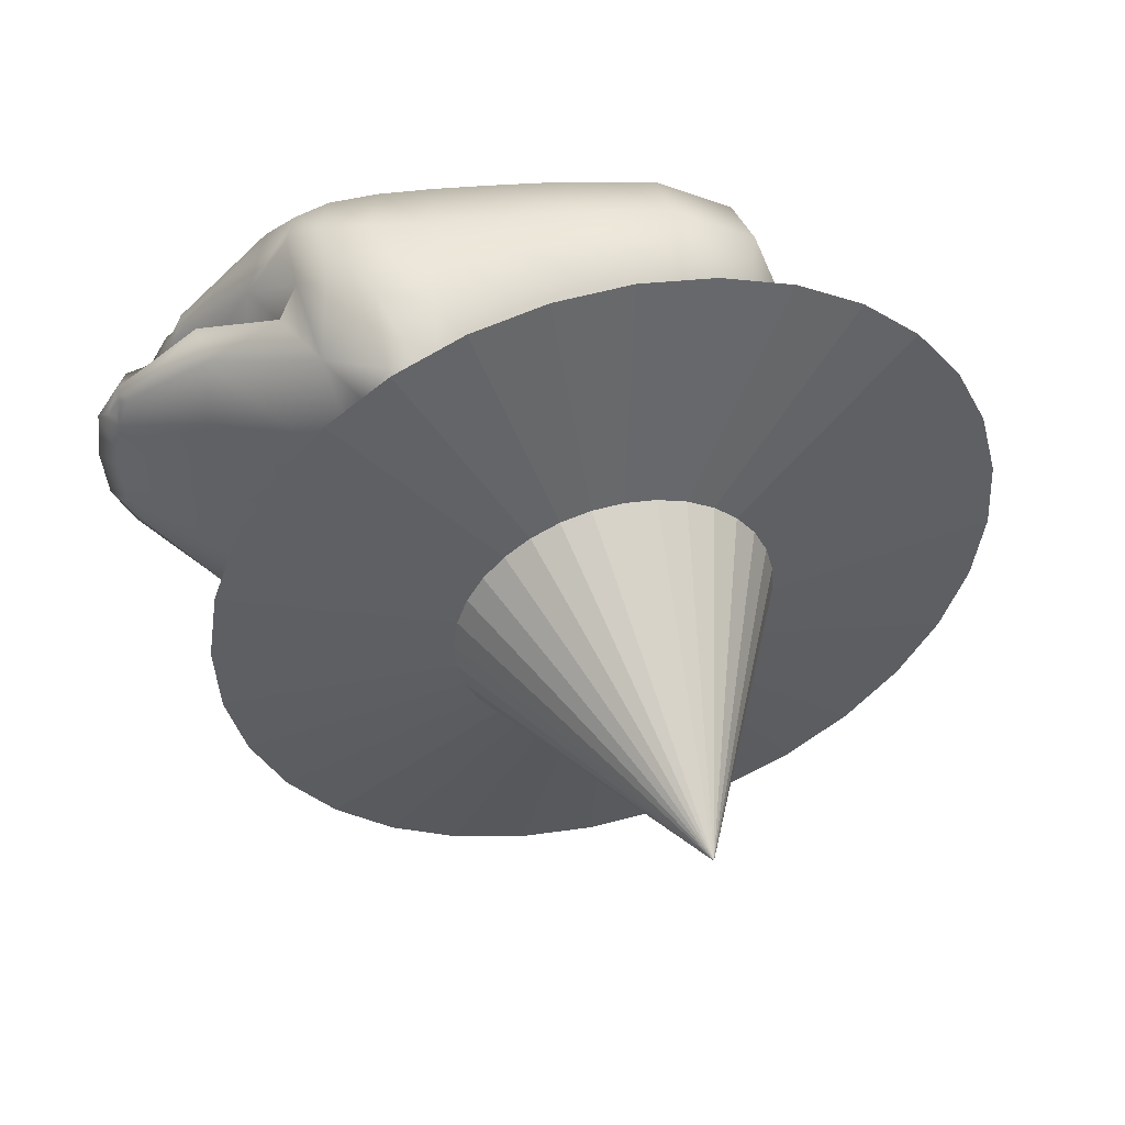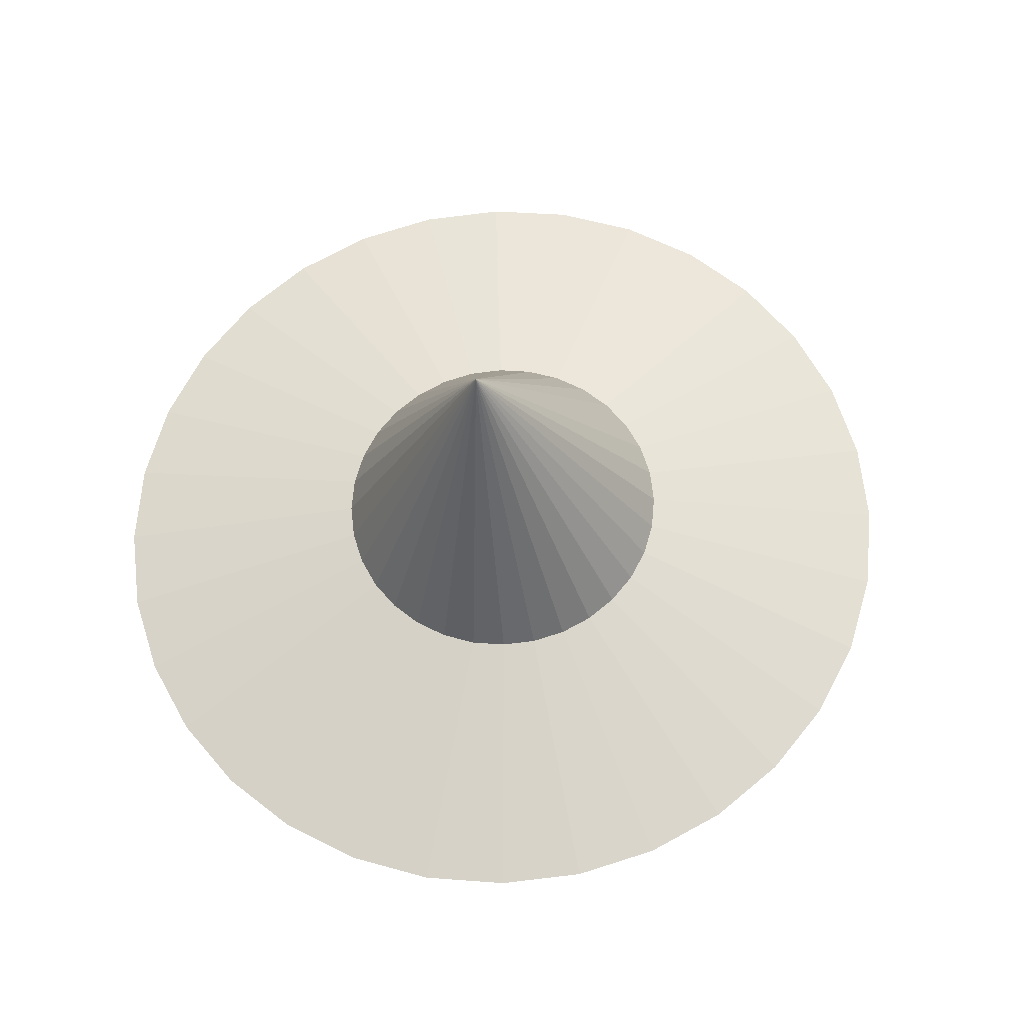
<metadata>
{"format":"obj","ext":"obj","renderer":"f3d","projection":"perspective","resolution":1024,"background":"white","views":[{"elev":46.2,"azim":168.2,"up":"+Z"},{"elev":63.0,"azim":-69.9,"up":"+Y"}]}
</metadata>
<code>
o Cube.001
v 1.423 0.145 -0.5936
v 1.433 -0.04489 -0.8011
v 1.379 0.09373 0.7224
v 1.446 -0.1296 0.9124
v -0.7873 0.9229 -0.7896
v -0.961 -0.2298 -0.8386
v -0.7873 0.8476 0.9836
v -0.961 -0.3051 0.9346
v 2.138 0.008654 -0.4407
v 1.883 -0.3692 -0.3628
v 2.124 -0.03227 0.5613
v 1.884 -0.4044 0.4486
v -1.116 0.2979 1.188
v -1.116 0.3926 -1.04
v -0.2337 -0.4016 -0.9187
v -0.02919 0.8737 1.057
v -0.2337 -0.4831 0.9998
v -0.02919 0.9552 -0.8611
v -0.1878 0.2788 -1.268
v -0.1878 0.1652 1.406
v 0.3675 -0.5563 0.9967
v 0.7833 1.289 -0.6452
v 0.537 0.2223 -1.271
v 0.3675 -0.4748 -0.9218
v 0.7833 1.224 0.8707
v 0.537 0.1086 1.403
v -1.031 -0.3223 0.04565
v 0.8114 0.9689 0.1005
v -0.8385 0.9585 0.1001
v 0.9586 -0.5783 0.03478
v 2.297 -0.03606 0.05781
v 2.007 -0.3168 0.04589
v -1.321 0.3761 0.07533
v -0.2353 -0.573 0.035
v 0.2611 1.05 0.104
v 0.6933 1.175 0.1093
v 0.3279 -0.6371 0.03228
v 1.066 0.1011 -1.243
v 1.004 -0.4236 -0.921
v 1.068 -0.01289 1.366
v 1.009 -0.5079 1
v 2.212 0.123 0.06457
v 2.175 0.06493 0.4624
v 1.991 -0.405 0.04214
v 1.871 -0.2623 -0.3768
v 1.875 -0.3015 0.4709
v 0.939 0.932 0.8582
v 0.939 0.9964 -0.6576
v 2.178 0.09861 -0.3359
v 1.001 0.8458 0.09528
v 1.165 0.6224 1.058
v 0.6354 1.201 -0.8737
v 1.173 0.704 -0.8829
v 0.6354 1.117 1.091
v 0.5829 1.191 0.11
v -1.02 -0.3358 0.5849
v -0.6538 -0.3277 -0.9034
v 0.9703 -0.2002 -1.183
v -0.9801 0.6487 1.129
v 0.9756 -0.3084 1.281
v -1.089 0.01726 -0.9823
v -0.4626 0.8602 1.045
v 1.272 0.6646 0.5856
v 0.6219 -0.5526 0.9973
v -0.8299 0.9689 -0.4393
v 0.8732 0.989 -0.994
v 0.9631 -0.5445 -0.463
v 2.209 0.06635 0.3638
v 1.975 -0.3907 -0.2012
v 1.703 -0.4435 0.5389
v 1.721 0.3105 0.8654
v 1.732 0.3762 -0.7175
v 1.701 -0.3997 -0.456
v 1.095 0.4401 -1.137
v -1.089 -0.07114 1.099
v 1.089 0.3362 1.289
v -0.9801 0.7371 -0.9517
v 0.8293 0.166 -1.269
v -1.296 0.3995 -0.5655
v -0.6913 0.2278 1.381
v 0.104 -0.4502 -0.9208
v 0.332 0.9792 1.065
v -0.6538 -0.4081 0.9908
v -0.4626 0.9407 -0.8495
v -0.6913 0.339 -1.238
v 0.2149 0.1357 1.405
v -0.2255 -0.2159 1.292
v -0.2255 -0.1105 -1.188
v -0.1077 0.6714 -1.154
v -0.2351 -0.5789 0.5574
v -0.1077 0.566 1.326
v 0.004166 1.009 0.6248
v 0.104 -0.5317 0.9978
v 0.332 1.061 -0.8592
v 0.2149 0.2493 -1.27
v 0.6215 -0.4708 -0.9221
v 0.8724 0.8962 1.193
v 0.8295 0.05232 1.397
v 0.5735 1.269 0.6315
v 0.595 0.6189 1.334
v 0.4482 -0.3008 1.289
v 0.4482 -0.1954 -1.191
v 0.595 0.7248 -1.158
v 0.3328 -0.6441 0.5546
v -1.02 -0.29 -0.4927
v 1.273 0.7067 -0.4087
v -0.8299 0.9231 0.6383
v 0.9636 -0.5871 0.5336
v 2.21 0.09217 -0.2388
v 1.975 -0.4115 0.2858
v -1.296 0.3451 0.7159
v -0.2351 -0.5345 -0.486
v 0.004166 1.053 -0.4186
v 0.5735 1.313 -0.4031
v 0.3328 -0.5998 -0.4888
v 0.08234 -0.6182 0.03308
v 0.7523 1.071 0.1049
v 0.455 1.116 0.1067
v -0.6438 -0.4952 0.03831
v -1.273 -0.007651 0.05902
v 1.755 0.4343 0.0778
v 1.566 -0.5075 0.03778
v 0.5716 -0.6236 0.03285
v -1.162 0.7288 0.09031
v 0.01562 1.036 0.1034
v 2.225 -0.06103 0.3336
v 1.967 -0.2789 -0.1566
v 1.85 -0.2849 0.5305
v 1.772 0.01214 0.7063
v 1.807 0.06196 -0.5844
v 1.843 -0.2368 -0.44
v 1.226 0.04428 -1.145
v 2.228 -0.03767 -0.2183
v 1.968 -0.297 0.2506
v 1.296 -0.2337 -1.015
v 1.312 -0.3343 1.109
v 1.31 0.1124 -0.6693
v 2.177 0.04939 0.4654
v 2.325 0.0113 0.05983
v 1.873 -0.315 -0.376
v 2.013 -0.3481 0.04456
v 1.876 -0.3525 0.4663
v 1.326 0.2665 1.045
v 2.183 0.08245 -0.3411
v 1.365 0.3449 -0.9003
v 0.9558 0.8962 0.5684
v 0.8617 1.148 -0.7031
v 0.8617 1.08 0.9165
v 0.7615 1.251 0.5835
v 0.9558 0.9361 -0.3719
v 0.7615 1.291 -0.3568
v 0.866 0.9156 0.09824
v 0.9889 0.8631 0.9518
v 0.7432 1.327 -0.7409
v 0.9895 0.9356 -0.7567
v 0.7432 1.254 0.9693
v 0.649 1.217 0.111
v 1.542 -0.06913 0.05641
v 1.428 0.05597 0.06172
v 1.289 0.04742 0.7947
v 1.233 -0.06704 1.263
v -0.42 0.9827 0.6244
v -0.586 0.5944 1.302
v -1.14 0.749 -0.5129
v 0.578 -0.6317 0.553
v 0.8697 0.6155 -1.168
v 1.568 -0.4802 -0.3949
v 1.746 0.396 0.5291
v 0.7222 -0.2139 -1.191
v -1.25 0.01666 -0.544
v -0.6972 -0.1436 1.271
v 0.1504 -0.2673 1.29
v -0.6972 -0.04028 -1.16
v -0.586 0.6977 -1.129
v -0.6437 -0.5017 0.5613
v 0.2824 0.6015 1.328
v 0.3438 1.128 0.63
v 0.8586 1.073 0.5767
v 0.869 0.5091 1.334
v 0.7228 -0.3195 1.287
v 0.1504 -0.162 -1.19
v 0.2824 0.707 -1.154
v 0.08505 -0.6245 0.5555
v 0.08505 -0.5802 -0.4879
v 0.8586 1.113 -0.3651
v 0.3438 1.172 -0.4136
v -0.6437 -0.4573 -0.4834
v -1.25 -0.03457 0.6619
v 1.747 0.4342 -0.3751
v 1.568 -0.5173 0.4712
v 0.5779 -0.5875 -0.4862
v -1.14 0.6977 0.693
v -0.42 1.027 -0.4203
v 1.146 -0.1446 -1.157
v 1.159 -0.2564 1.259
v 2.24 0.03997 0.3656
v 1.993 -0.3335 -0.1804
v 1.795 -0.3738 0.6106
v 1.74 0.1419 0.9517
v 1.772 0.2126 -0.818
v 1.787 -0.3212 -0.5214
v 1.238 0.2556 -1.032
v 1.218 0.1598 1.169
v 2.242 0.0649 -0.2426
v 1.993 -0.3528 0.2699
v 1.045 0.7995 0.5853
v 0.8652 1.143 -0.8717
v 0.865 1.06 1.084
v 0.6885 1.323 0.6095
v 1.045 0.8412 -0.3969
v 0.6885 1.364 -0.3766
v 1.977 -0.2404 0.04913
v 1.895 -0.03147 0.05801
v 1.328 0.03803 0.06096
v 2.197 0.1015 0.3243
v 2.135 0.09638 0.4918
v 2.138 0.1322 -0.3634
v 2.197 0.1235 -0.196
v 2.178 0.02088 0.5218
v 2.185 0.0589 -0.3997
v 2.296 -0.00139 0.3263
v 2.297 0.02111 -0.2067
v 1.103 1.138 -0.7904
v 1.109 1.173 -0.7833
v 1.114 1.207 -0.7654
v 1.119 1.238 -0.7374
v 1.123 1.264 -0.7004
v 1.126 1.285 -0.6557
v 1.129 1.3 -0.6051
v 1.13 1.308 -0.5506
v 1.131 1.309 -0.4942
v 1.13 1.303 -0.4381
v 1.129 1.29 -0.3844
v 1.126 1.271 -0.3353
v 1.123 1.247 -0.2925
v 1.119 1.217 -0.2578
v 1.114 1.185 -0.2325
v 1.109 1.149 -0.2176
v 1.103 1.113 -0.2135
v 1.098 1.078 -0.2206
v 1.093 1.044 -0.2385
v 1.088 1.014 -0.2665
v 1.084 0.9874 -0.3035
v 1.08 0.9664 -0.3482
v 1.078 0.9516 -0.3988
v 1.076 0.9435 -0.4533
v 1.076 0.9424 -0.5098
v 1.076 0.9483 -0.5659
v 1.078 0.961 -0.6195
v 1.08 0.9801 -0.6687
v 1.084 1.005 -0.7114
v 1.088 1.034 -0.7461
v 1.093 1.067 -0.7714
v 1.098 1.102 -0.7864
v 1.101 1.12 -0.7884
v 1.103 1.085 0.4558
v 1.109 1.121 0.4628
v 1.114 1.154 0.4807
v 1.119 1.185 0.5087
v 1.123 1.211 0.5457
v 1.126 1.232 0.5904
v 1.129 1.247 0.641
v 1.13 1.255 0.6955
v 1.131 1.256 0.752
v 1.13 1.25 0.8081
v 1.129 1.237 0.8617
v 1.126 1.218 0.9109
v 1.123 1.194 0.9536
v 1.119 1.164 0.9883
v 1.114 1.132 1.014
v 1.109 1.096 1.029
v 1.103 1.06 1.033
v 1.098 1.025 1.026
v 1.093 0.9913 1.008
v 1.088 0.9607 0.9797
v 1.084 0.9344 0.9426
v 1.08 0.9135 0.8979
v 1.078 0.8987 0.8473
v 1.076 0.8905 0.7928
v 1.076 0.8894 0.7364
v 1.076 0.8953 0.6803
v 1.078 0.9081 0.6266
v 1.08 0.9271 0.5775
v 1.084 0.9518 0.5347
v 1.088 0.9811 0.5
v 1.093 1.014 0.4747
v 1.098 1.049 0.4598
v 1.106 1.078 1.031
v 1.105 1.069 1.032
v 1.086 0.9476 0.9611
v 1.121 1.07 0.529
v 1.125 1.098 0.5345
v 1.129 1.124 0.5483
v 1.133 1.148 0.5699
v 1.136 1.168 0.5986
v 1.139 1.184 0.6331
v 1.141 1.196 0.6722
v 1.142 1.202 0.7144
v 1.142 1.203 0.758
v 1.142 1.198 0.8014
v 1.141 1.188 0.8429
v 1.139 1.174 0.8809
v 1.136 1.154 0.914
v 1.133 1.132 0.9408
v 1.129 1.106 0.9603
v 1.125 1.079 0.9719
v 1.121 1.051 0.975
v 1.117 1.024 0.9696
v 1.113 0.998 0.9557
v 1.109 0.9743 0.9341
v 1.106 0.954 0.9054
v 1.103 0.9378 0.8709
v 1.101 0.9264 0.8318
v 1.1 0.9201 0.7896
v 1.1 0.9192 0.746
v 1.1 0.9238 0.7026
v 1.101 0.9336 0.6611
v 1.103 0.9484 0.6231
v 1.106 0.9674 0.5901
v 1.109 0.9901 0.5632
v 1.113 1.015 0.5437
v 1.117 1.043 0.5321
v 1.123 1.065 0.9735
v 1.122 1.058 0.9742
v 1.108 0.9642 0.9198
v 1.123 1.128 -0.7351
v 1.127 1.156 -0.7296
v 1.131 1.182 -0.7158
v 1.135 1.205 -0.6941
v 1.138 1.226 -0.6655
v 1.141 1.242 -0.631
v 1.143 1.253 -0.5918
v 1.144 1.26 -0.5497
v 1.144 1.26 -0.506
v 1.144 1.256 -0.4627
v 1.143 1.246 -0.4212
v 1.141 1.231 -0.3832
v 1.138 1.212 -0.3501
v 1.135 1.19 -0.3233
v 1.131 1.164 -0.3037
v 1.127 1.137 -0.2922
v 1.123 1.109 -0.2891
v 1.119 1.082 -0.2945
v 1.115 1.056 -0.3083
v 1.111 1.032 -0.33
v 1.108 1.012 -0.3586
v 1.105 0.9956 -0.3932
v 1.103 0.9841 -0.4323
v 1.102 0.9778 -0.4745
v 1.102 0.9769 -0.5181
v 1.102 0.9815 -0.5615
v 1.103 0.9914 -0.603
v 1.105 1.006 -0.641
v 1.108 1.025 -0.674
v 1.111 1.048 -0.7008
v 1.115 1.073 -0.7204
v 1.119 1.1 -0.732
v 1.121 1.114 -0.7335
v -0.05151 1.699 -0.7357
v 0.1082 1.708 -0.7149
v 0.2606 1.718 -0.6632
v 0.4 1.728 -0.5826
v 0.5208 1.739 -0.4762
v 0.6185 1.749 -0.3481
v 0.6893 1.758 -0.2031
v 0.7305 1.767 -0.04698
v 0.7406 1.774 0.1144
v 0.719 1.779 0.2748
v 0.6668 1.782 0.428
v 0.5857 1.783 0.5683
v 0.4791 1.783 0.6901
v 0.3509 1.78 0.7888
v 0.2062 1.775 0.8606
v 0.0504 1.769 0.9027
v -0.1104 1.761 0.9136
v -0.2702 1.752 0.8928
v -0.4226 1.742 0.8411
v -0.5619 1.731 0.7605
v -0.6827 1.721 0.6541
v -0.7804 1.71 0.5259
v -0.8513 1.701 0.381
v -0.2144 3.248 0.00678
v -0.8925 1.693 0.2249
v -0.9025 1.686 0.0635
v -0.881 1.681 -0.09689
v -0.8287 1.677 -0.2501
v -0.7477 1.676 -0.3904
v -0.6411 1.677 -0.5122
v -0.5129 1.679 -0.6109
v -0.3681 1.684 -0.6827
v -0.2123 1.691 -0.7248
v -0.0788 1.475 -0.794
v 0.0907 1.485 -0.7719
v 0.2525 1.496 -0.717
v 0.4003 1.507 -0.6315
v 0.5286 1.518 -0.5185
v 0.6323 1.529 -0.3825
v 0.7074 1.539 -0.2287
v 0.7512 1.548 -0.063
v 0.7618 1.555 0.1083
v 0.739 1.56 0.2785
v 0.6835 1.564 0.4412
v 0.5975 1.565 0.59
v 0.4844 1.565 0.7192
v 0.3483 1.562 0.824
v 0.1947 1.557 0.9002
v 0.02935 1.55 0.945
v -0.1414 1.541 0.9565
v -0.3109 1.532 0.9344
v -0.4726 1.521 0.8795
v -0.6205 1.51 0.794
v -0.7487 1.499 0.6811
v -0.8524 1.488 0.5451
v -0.9276 1.478 0.3913
v -0.9714 1.469 0.2255
v -0.982 1.462 0.05426
v -0.9591 1.456 -0.116
v -0.9037 1.453 -0.2786
v -0.8177 1.451 -0.4274
v -0.7045 1.452 -0.5567
v -0.5685 1.455 -0.6615
v -0.4149 1.46 -0.7377
v -0.2495 1.467 -0.7824
v -0.03745 1.432 -1.951
v 0.3562 1.454 -1.9
v 0.7318 1.479 -1.772
v 1.075 1.505 -1.574
v 1.373 1.531 -1.312
v 1.614 1.556 -0.9957
v 1.788 1.579 -0.6386
v 1.89 1.599 -0.2537
v 1.915 1.617 0.144
v 1.862 1.629 0.5393
v 1.733 1.638 0.917
v 1.533 1.641 1.263
v 1.27 1.639 1.563
v 0.9544 1.632 1.806
v 0.5976 1.621 1.983
v 0.2137 1.605 2.087
v -0.1827 1.585 2.114
v -0.5763 1.563 2.062
v -0.952 1.538 1.935
v -1.295 1.512 1.736
v -1.593 1.486 1.474
v -1.834 1.461 1.158
v -2.008 1.438 0.8011
v -2.11 1.417 0.4163
v -2.135 1.4 0.01856
v -2.082 1.387 -0.3767
v -1.953 1.379 -0.7544
v -1.753 1.376 -1.1
v -1.49 1.378 -1.4
v -1.175 1.384 -1.643
v -0.8178 1.396 -1.82
v -0.4338 1.412 -1.924
v -0.06365 1.841 -0.3574
v 0.02244 1.846 -0.3462
v 0.1046 1.852 -0.3183
v 0.1797 1.857 -0.2749
v 0.2448 1.863 -0.2175
v 0.2975 1.868 -0.1484
v 0.3357 1.873 -0.0703
v 0.3579 1.878 0.01388
v 0.3633 1.882 0.1009
v 0.3517 1.884 0.1873
v 0.3235 1.886 0.2699
v 0.2799 1.887 0.3455
v 0.2224 1.887 0.4112
v 0.1533 1.885 0.4644
v 0.07526 1.883 0.5031
v -0.008721 1.879 0.5258
v -0.09542 1.875 0.5317
v -0.1815 1.87 0.5205
v -0.2637 1.864 0.4926
v -0.3388 1.859 0.4492
v -0.4039 1.853 0.3918
v -0.4566 1.848 0.3227
v -0.4948 1.843 0.2446
v -0.517 1.838 0.1604
v -0.5224 1.834 0.07344
v -0.5108 1.832 -0.01303
v -0.4826 1.83 -0.09564
v -0.4389 1.829 -0.1712
v -0.3815 1.829 -0.2369
v -0.3124 1.831 -0.2901
v -0.2343 1.833 -0.3288
v -0.1504 1.837 -0.3515
f 35 125 162 92
f 125 29 107 162
f 162 107 7 62
f 92 162 62 16
f 20 91 163 80
f 91 16 62 163
f 163 62 7 59
f 80 163 59 13
f 33 124 164 79
f 124 29 65 164
f 164 65 5 77
f 79 164 77 14
f 37 123 165 104
f 123 30 108 165
f 165 108 41 64
f 104 165 64 21
f 23 103 166 78
f 103 52 66 166
f 166 66 53 74
f 78 166 74 38
f 30 67 167 122
f 67 39 73 167
f 167 73 10 69
f 122 167 69 44
f 50 63 168 121
f 63 51 71 168
f 168 71 216 215
f 121 168 215 42
f 24 102 169 96
f 102 23 78 169
f 169 78 38 58
f 96 169 58 39
f 27 120 170 105
f 120 33 79 170
f 170 79 14 61
f 105 170 61 6
f 17 87 171 83
f 87 20 80 171
f 171 80 13 75
f 83 171 75 8
f 21 101 172 93
f 101 26 86 172
f 172 86 20 87
f 93 172 87 17
f 6 61 173 57
f 61 14 85 173
f 173 85 19 88
f 57 173 88 15
f 14 77 174 85
f 77 5 84 174
f 174 84 18 89
f 85 174 89 19
f 27 119 175 56
f 119 34 90 175
f 175 90 17 83
f 56 175 83 8
f 26 100 176 86
f 100 54 82 176
f 176 82 16 91
f 86 176 91 20
f 55 118 177 99
f 118 35 92 177
f 177 92 16 82
f 99 177 82 54
f 28 117 178 146
f 117 36 149 178
f 178 149 25 148
f 146 178 148 47
f 40 76 179 98
f 76 51 97 179
f 179 97 54 100
f 98 179 100 26
f 41 60 180 64
f 60 40 98 180
f 180 98 26 101
f 64 180 101 21
f 15 88 181 81
f 88 19 95 181
f 181 95 23 102
f 81 181 102 24
f 19 89 182 95
f 89 18 94 182
f 182 94 52 103
f 95 182 103 23
f 34 116 183 90
f 116 37 104 183
f 183 104 21 93
f 90 183 93 17
f 15 81 184 112
f 81 24 115 184
f 184 115 37 116
f 112 184 116 34
f 48 147 185 150
f 147 22 151 185
f 185 151 36 117
f 150 185 117 28
f 52 94 186 114
f 94 18 113 186
f 186 113 35 118
f 114 186 118 55
f 6 57 187 105
f 57 15 112 187
f 187 112 34 119
f 105 187 119 27
f 8 75 188 56
f 75 13 111 188
f 188 111 33 120
f 56 188 120 27
f 53 106 189 72
f 106 50 121 189
f 189 121 42 218
f 72 189 218 217
f 41 108 190 70
f 108 30 122 190
f 190 122 44 110
f 70 190 110 12
f 24 96 191 115
f 96 39 67 191
f 191 67 30 123
f 115 191 123 37
f 13 59 192 111
f 59 7 107 192
f 192 107 29 124
f 111 192 124 33
f 18 84 193 113
f 84 5 65 193
f 193 65 29 125
f 113 193 125 35
f 2 135 194 132
f 39 58 194 135
f 38 132 194 58
f 4 161 195 136
f 40 60 195 161
f 41 136 195 60
f 11 126 221 219
f 126 31 139 221
f 221 139 42 215
f 138 196 68 43
f 45 127 197 140
f 127 32 141 197
f 197 141 44 69
f 140 197 69 10
f 46 128 198 142
f 128 4 136 198
f 198 136 41 70
f 142 198 70 12
f 3 129 199 143
f 129 11 219 199
f 199 219 216 71
f 143 199 71 51
f 217 220 200 72
f 220 9 130 200
f 200 130 1 145
f 72 200 145 53
f 2 131 201 135
f 131 45 140 201
f 201 140 10 73
f 135 201 73 39
f 1 137 202 145
f 137 2 132 202
f 202 132 38 74
f 145 202 74 53
f 4 160 203 161
f 160 3 143 203
f 203 143 51 76
f 161 203 76 40
f 31 133 222 139
f 133 9 220 222
f 204 144 49 109
f 139 222 218 42
f 32 134 205 141
f 134 46 142 205
f 205 142 12 110
f 141 205 110 44
f 28 146 206 152
f 146 47 153 206
f 206 153 51 63
f 152 206 63 50
f 22 147 207 154
f 147 48 155 207
f 207 155 53 66
f 154 207 66 52
f 47 148 208 153
f 148 25 156 208
f 208 156 54 97
f 153 208 97 51
f 25 149 209 156
f 149 36 157 209
f 209 157 55 99
f 156 209 99 54
f 48 150 210 155
f 150 28 152 210
f 210 152 50 106
f 155 210 106 53
f 36 151 211 157
f 151 22 154 211
f 211 154 52 114
f 157 211 114 55
f 45 131 212 127
f 2 158 212 131
f 4 128 212 158
f 46 134 212 128
f 32 127 212 134
f 31 126 213 133
f 11 129 213 126
f 3 159 213 129
f 1 130 213 159
f 9 133 213 130
f 2 137 214 158
f 137 1 159 214
f 214 159 3 160
f 158 214 160 4
f 43 68 215 216
f 109 49 217 218
f 138 43 216 219
f 49 144 220 217
f 68 196 221 215
f 196 138 219 221
f 144 204 222 220
f 204 109 218 222
f 224 225 226 227 228 229 230 231 232 233 234 235 236 237 238 239 240 241 242 243 244 245 246 247 248 249 250 251 252 253 254 255 223
f 257 258 259 260 261 262 263 264 265 266 267 268 269 270 271 288 289 272 273 274 275 290 276 277 278 279 280 281 282 283 284 285 286 287 256
f 292 293 294 295 296 297 298 299 300 301 302 303 304 305 306 323 324 307 308 309 310 325 311 312 313 314 315 316 317 318 319 320 321 322 291
f 327 328 329 330 331 332 333 334 335 336 337 338 339 340 341 342 343 344 345 346 347 348 349 350 351 352 353 354 355 356 357 358 326
f 359 382 360
f 360 382 361
f 361 382 362
f 362 382 363
f 363 382 364
f 364 382 365
f 365 382 366
f 366 382 367
f 367 382 368
f 368 382 369
f 369 382 370
f 370 382 371
f 371 382 372
f 372 382 373
f 373 382 374
f 374 382 375
f 375 382 376
f 376 382 377
f 377 382 378
f 378 382 379
f 379 382 380
f 380 382 381
f 381 382 383
f 383 382 384
f 384 382 385
f 385 382 386
f 386 382 387
f 387 382 388
f 388 382 389
f 389 382 390
f 390 382 391
f 391 382 359
f 368 369 434 433
f 417 418 482 481
f 381 383 447 446
f 375 376 441 440
f 389 390 454 453
f 362 363 428 427
f 369 370 435 434
f 383 384 448 447
f 376 377 442 441
f 390 391 455 454
f 363 364 429 428
f 391 359 424 455
f 370 371 436 435
f 384 385 449 448
f 377 378 443 442
f 364 365 430 429
f 371 372 437 436
f 385 386 450 449
f 378 379 444 443
f 365 366 431 430
f 359 360 425 424
f 372 373 438 437
f 386 387 451 450
f 379 380 445 444
f 366 367 432 431
f 373 374 439 438
f 387 388 452 451
f 380 381 446 445
f 360 361 426 425
f 367 368 433 432
f 374 375 440 439
f 388 389 453 452
f 361 362 427 426
f 393 392 424 425
f 394 393 425 426
f 395 394 426 427
f 396 395 427 428
f 397 396 428 429
f 398 397 429 430
f 399 398 430 431
f 400 399 431 432
f 401 400 432 433
f 402 401 433 434
f 403 402 434 435
f 404 403 435 436
f 405 404 436 437
f 406 405 437 438
f 407 406 438 439
f 408 407 439 440
f 409 408 440 441
f 410 409 441 442
f 411 410 442 443
f 412 411 443 444
f 413 412 444 445
f 414 413 445 446
f 415 414 446 447
f 416 415 447 448
f 417 416 448 449
f 418 417 449 450
f 419 418 450 451
f 420 419 451 452
f 421 420 452 453
f 422 421 453 454
f 423 422 454 455
f 392 423 455 424
f 456 457 458 459 460 461 462 463 464 465 466 467 468 469 470 471 472 473 474 475 476 477 478 479 480 481 482 483 484 485 486 487
f 404 405 469 468
f 418 419 483 482
f 405 406 470 469
f 392 393 457 456
f 419 420 484 483
f 406 407 471 470
f 393 394 458 457
f 420 421 485 484
f 407 408 472 471
f 394 395 459 458
f 421 422 486 485
f 408 409 473 472
f 395 396 460 459
f 422 423 487 486
f 409 410 474 473
f 396 397 461 460
f 423 392 456 487
f 410 411 475 474
f 397 398 462 461
f 411 412 476 475
f 398 399 463 462
f 412 413 477 476
f 399 400 464 463
f 413 414 478 477
f 400 401 465 464
f 414 415 479 478
f 401 402 466 465
f 415 416 480 479
f 402 403 467 466
f 416 417 481 480
f 403 404 468 467

</code>
